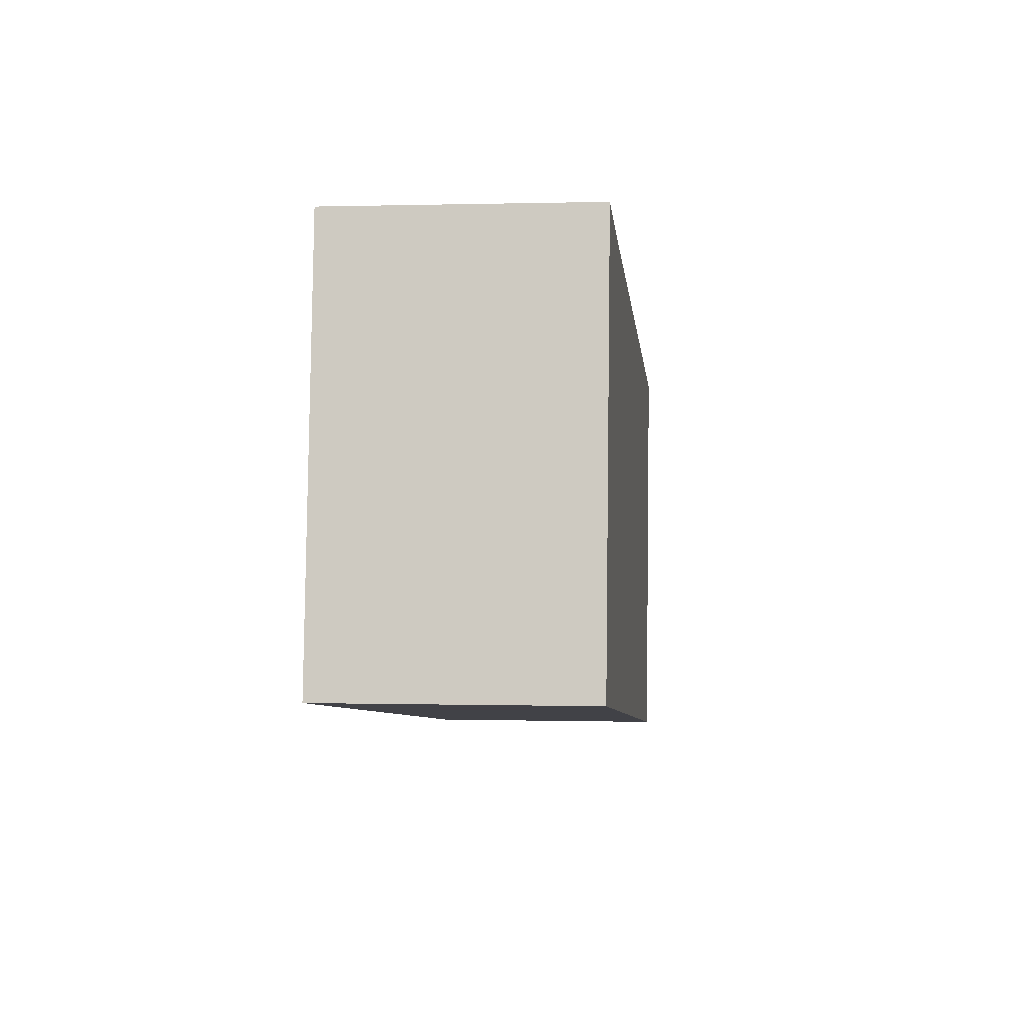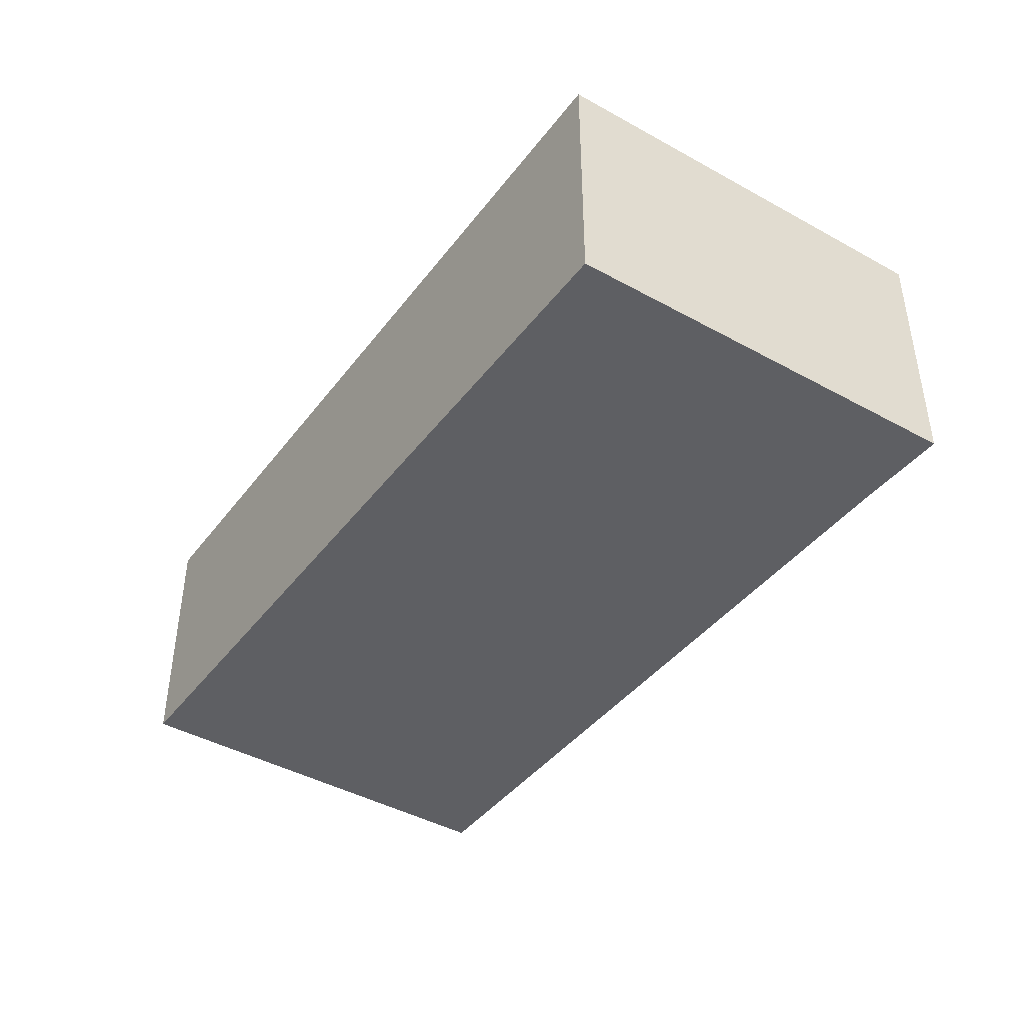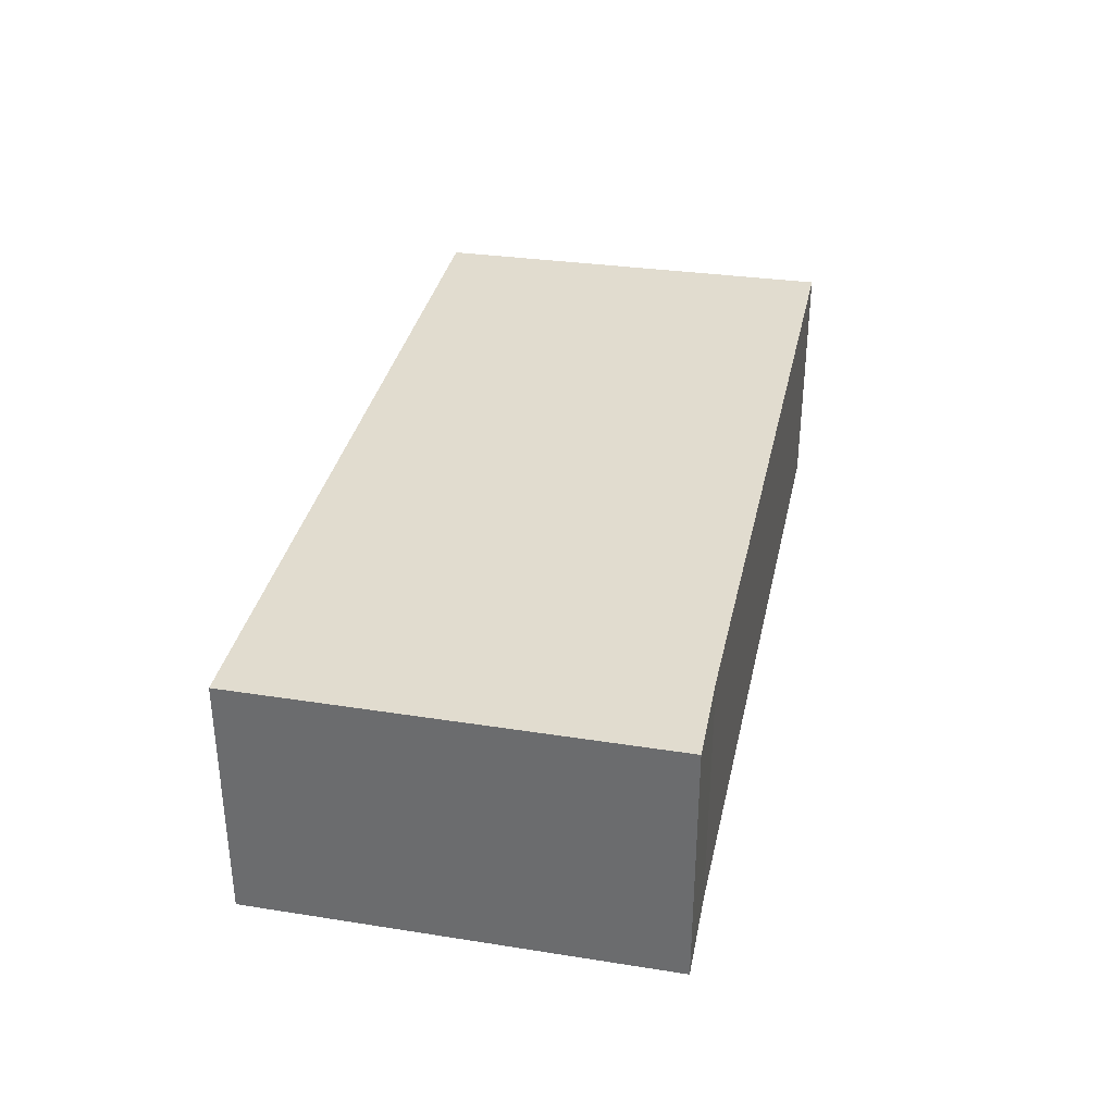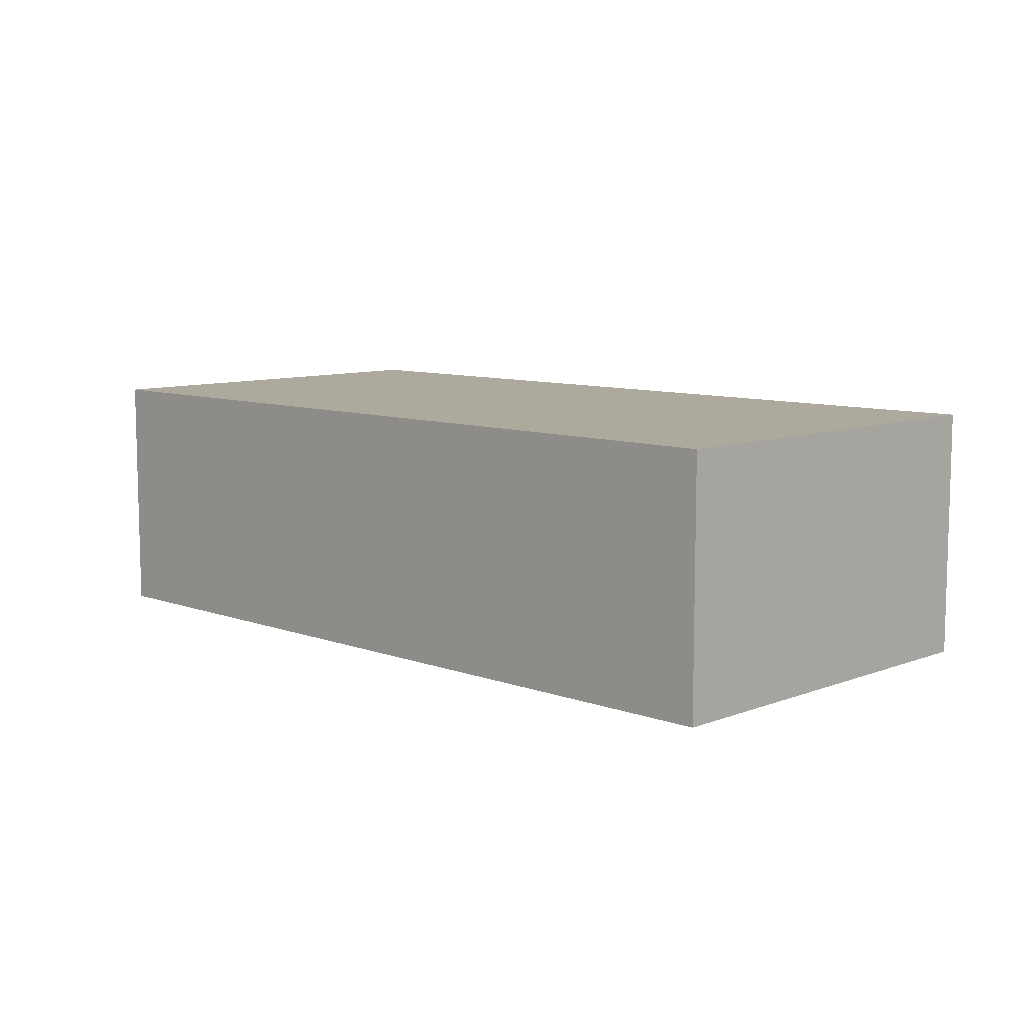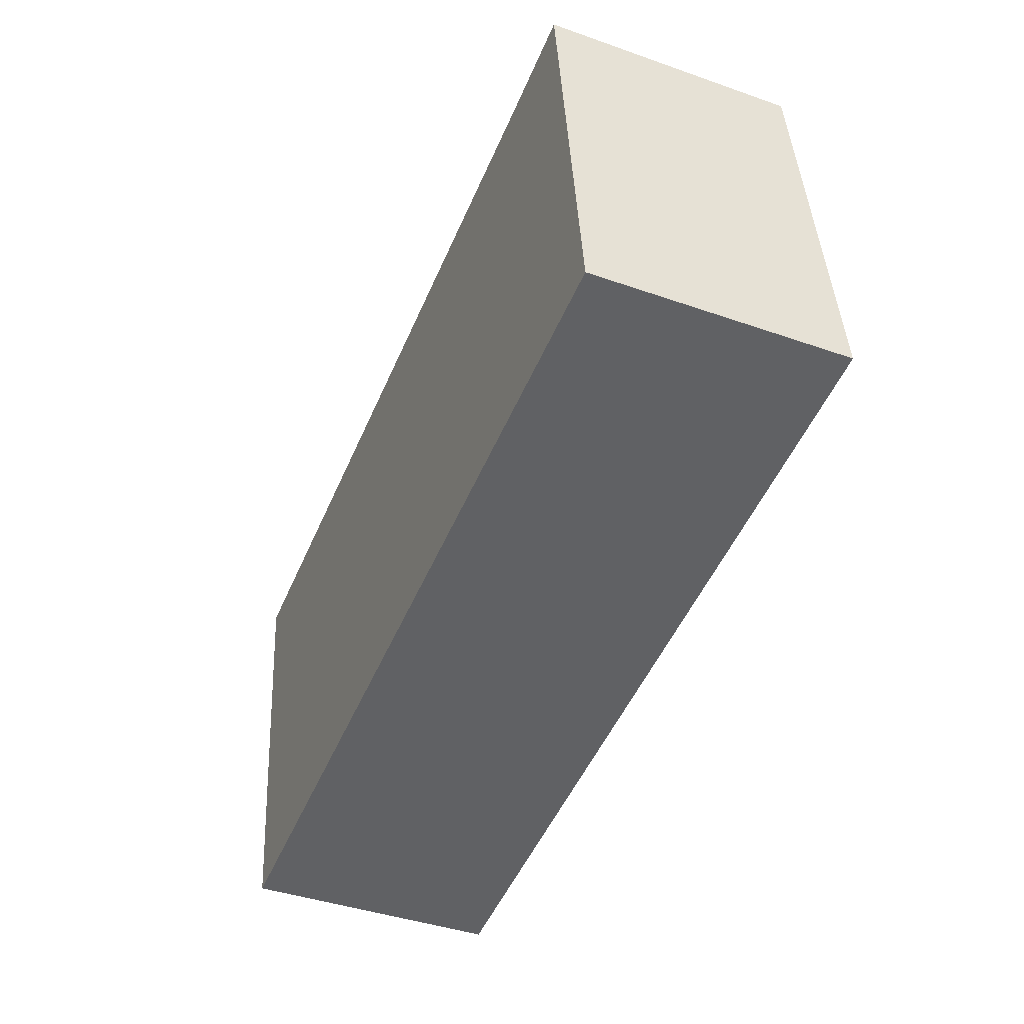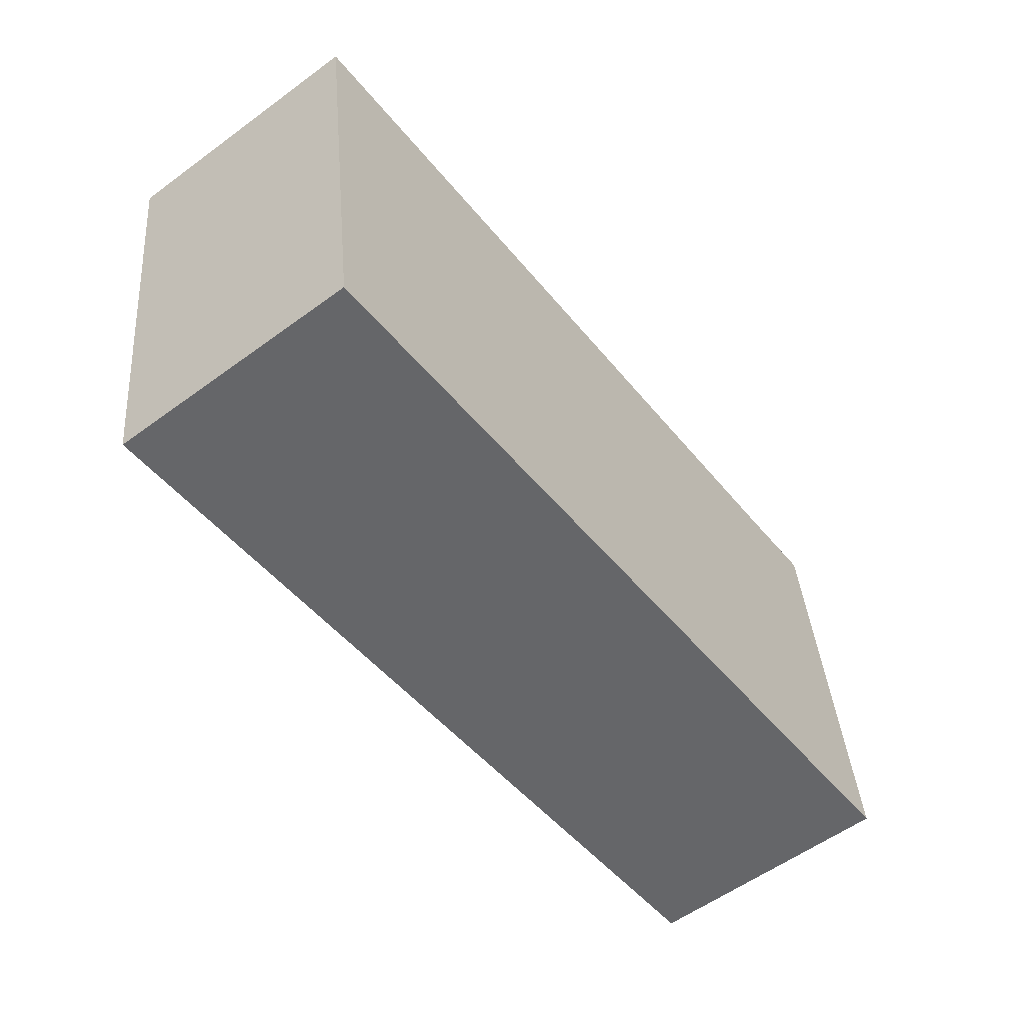
<metadata>
{"format":"obj","ext":"obj","renderer":"f3d","projection":"perspective","resolution":1024,"background":"white","views":[{"elev":0.2,"azim":-83.9,"up":"+Z"},{"elev":-41.5,"azim":-116.8,"up":"+Y"},{"elev":34.4,"azim":-71.2,"up":"+Y"},{"elev":8.8,"azim":-128.7,"up":"+Y"},{"elev":-42.0,"azim":-112.8,"up":"+Z"},{"elev":-57.2,"azim":127.3,"up":"+Z"}]}
</metadata>
<code>
v  0 2.528 1.548e-16
v  9.137 2.528 3.154
v  8.542 2.528 -1.054
v  1.47 2.528 4.063
v  0.498 2.528 4.2
v  1.47 -2.488e-16 4.063
v  9.137 -1.931e-16 3.154
v  0.498 -2.572e-16 4.2
v  8.542 6.454e-17 -1.054
v  0 0 0
g defaultobject
f 1 2 3
f 2 1 4
f 4 1 5
f 6 2 4
f 2 6 7
f 8 4 5
f 4 8 6
f 7 3 2
f 3 7 9
f 9 1 3
f 1 9 10
f 10 5 1
f 5 10 8
f 6 9 7
f 9 6 8
f 9 8 10

</code>
